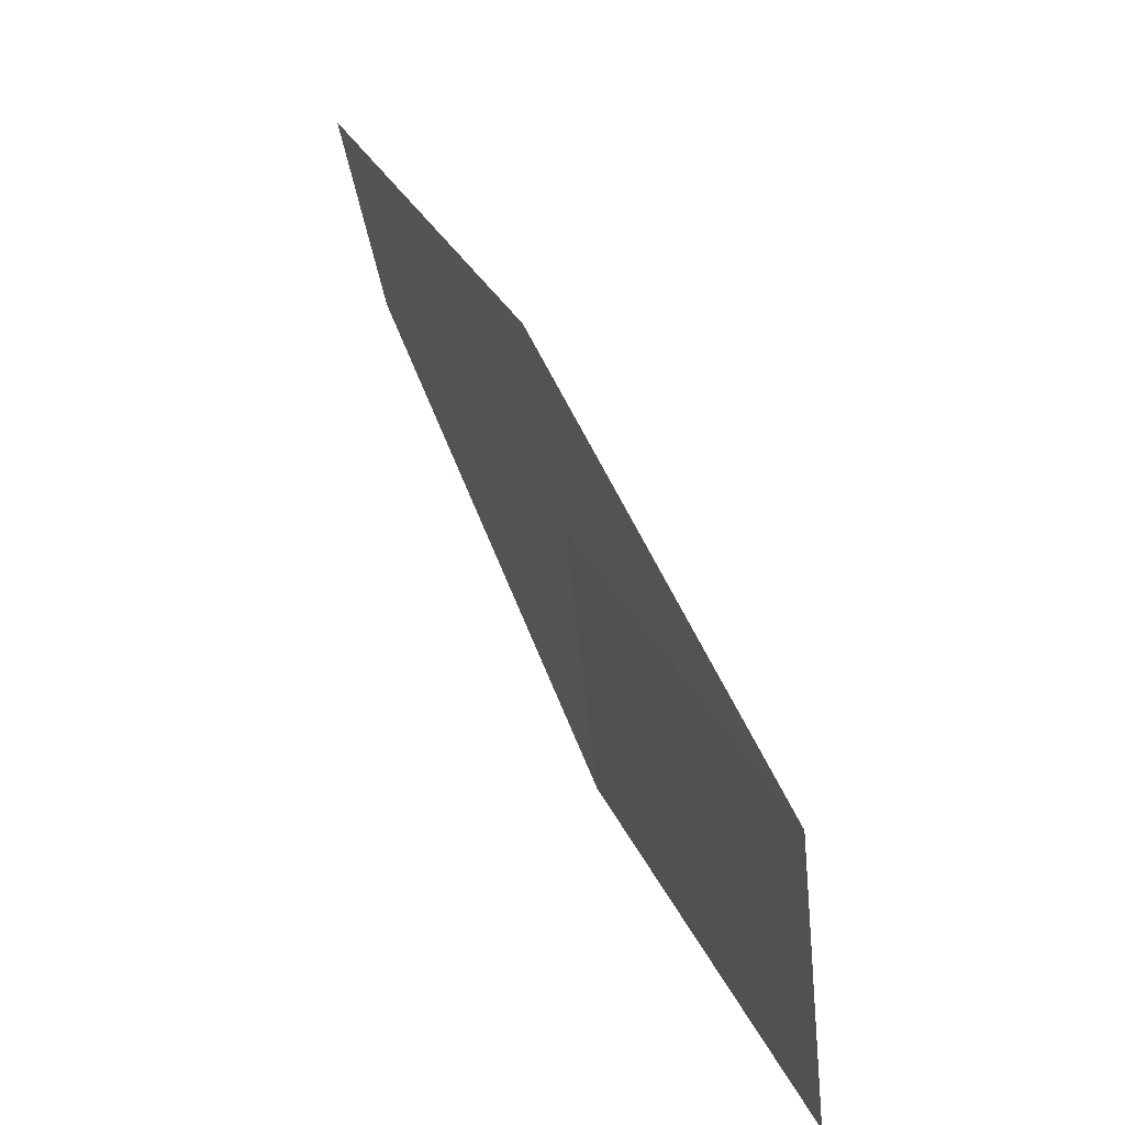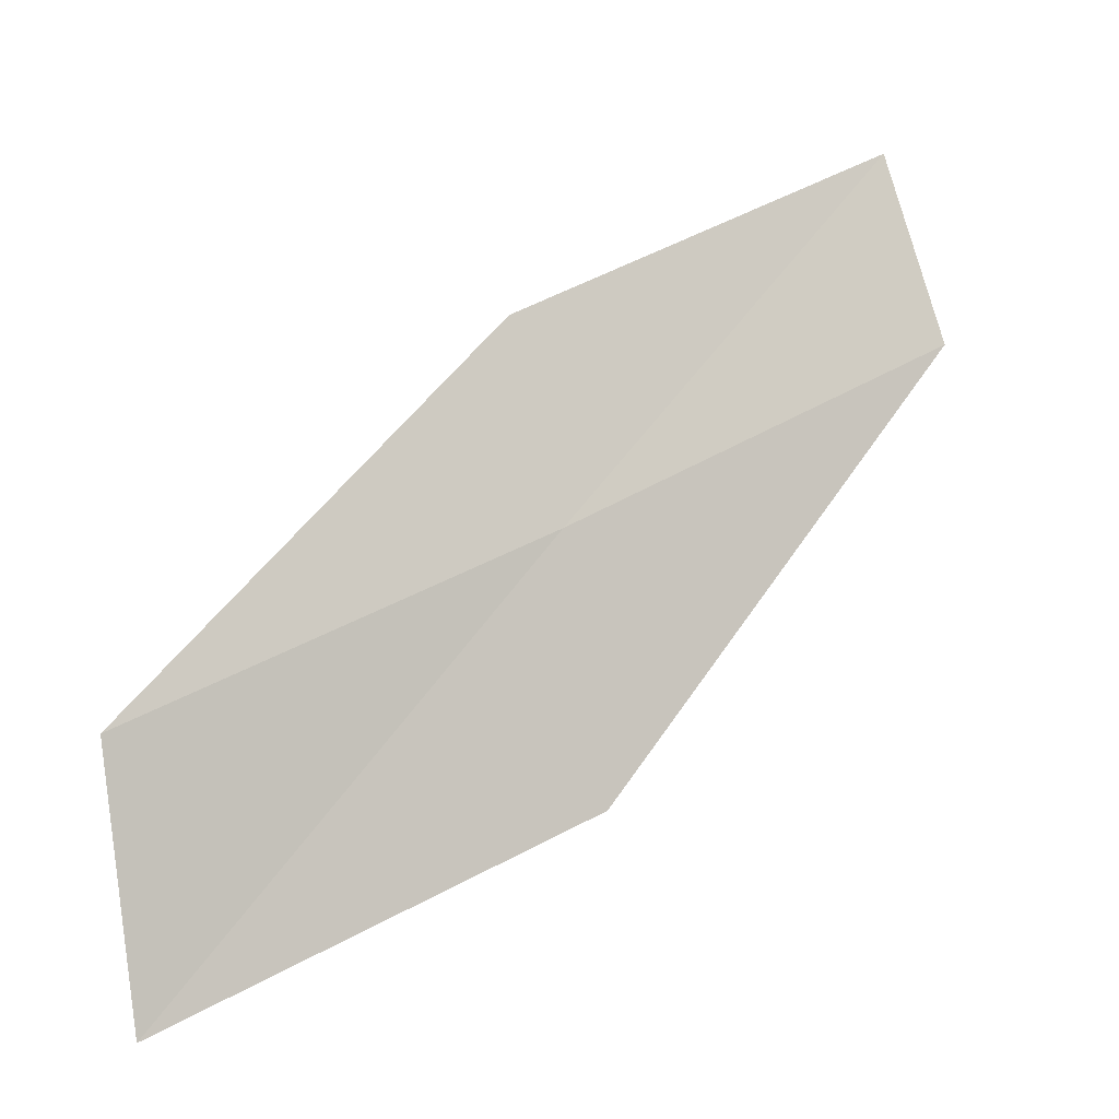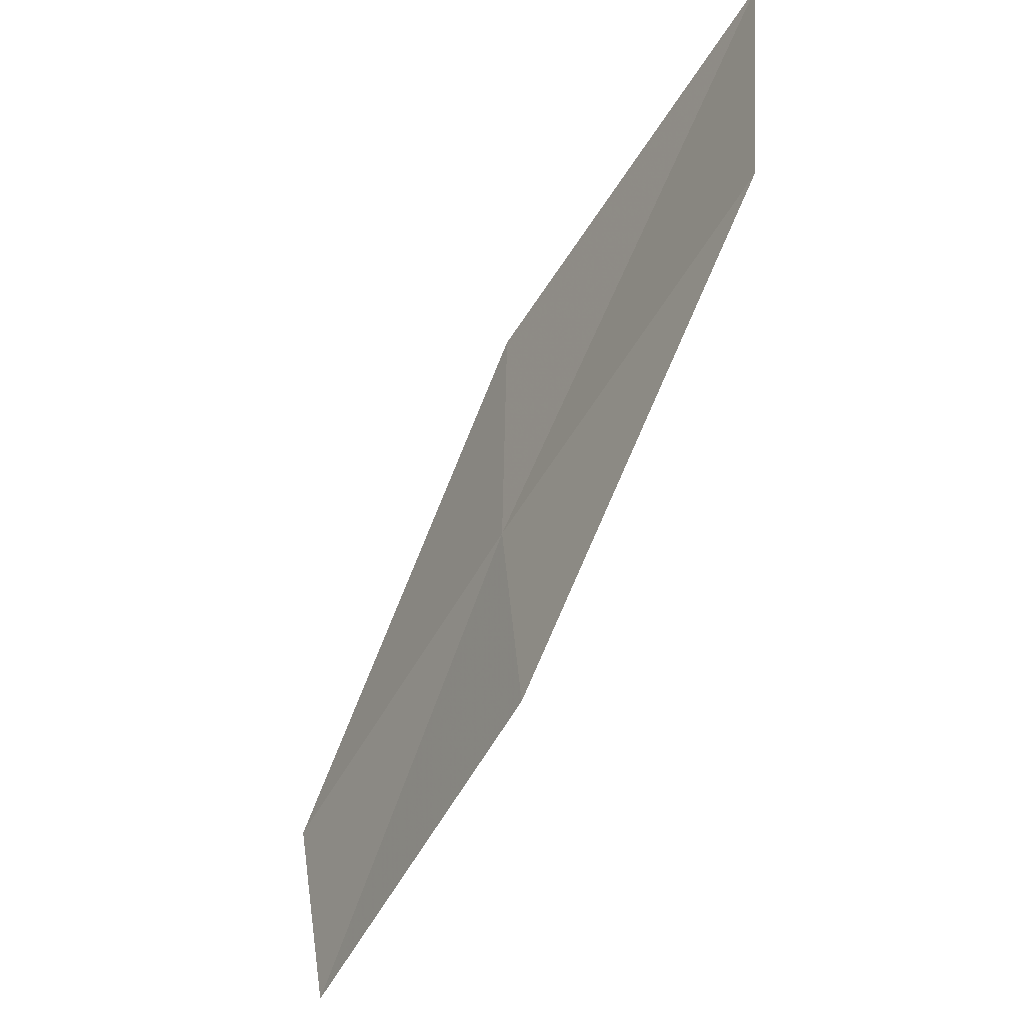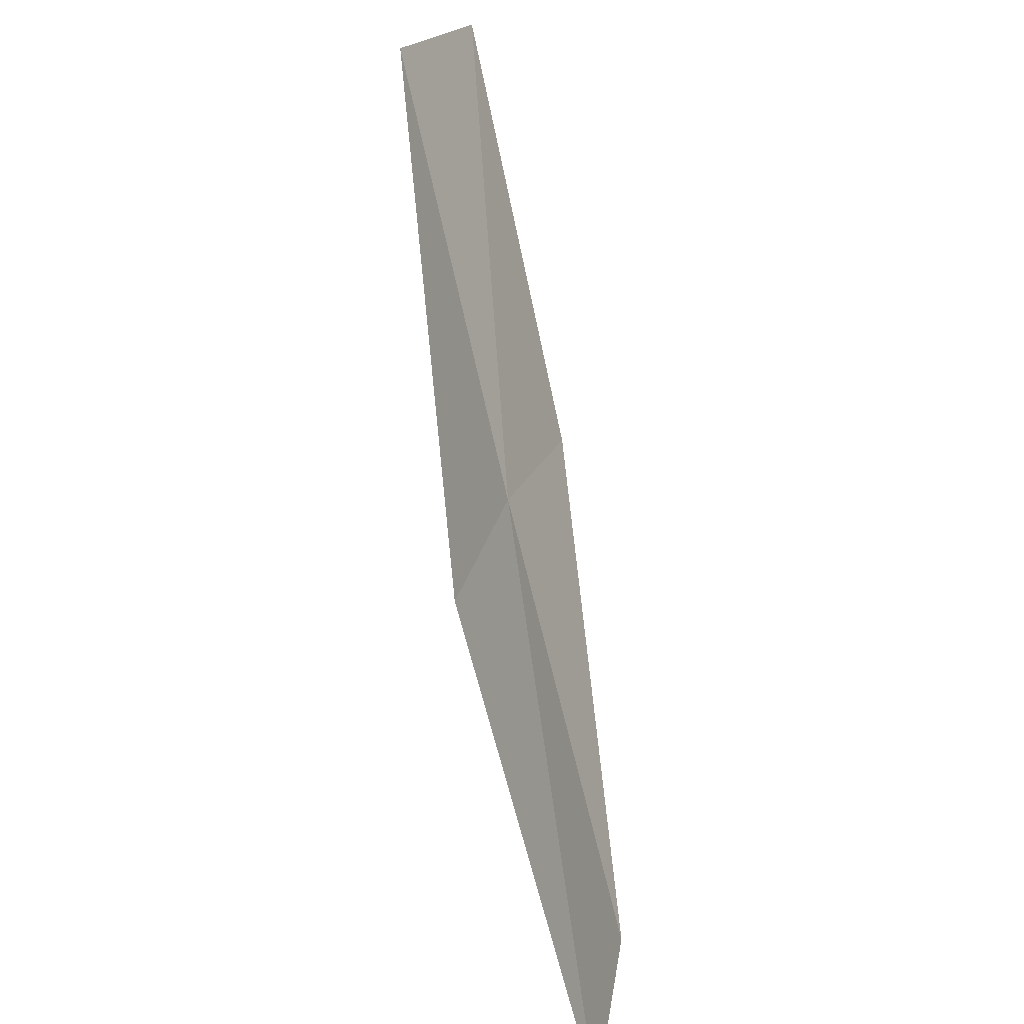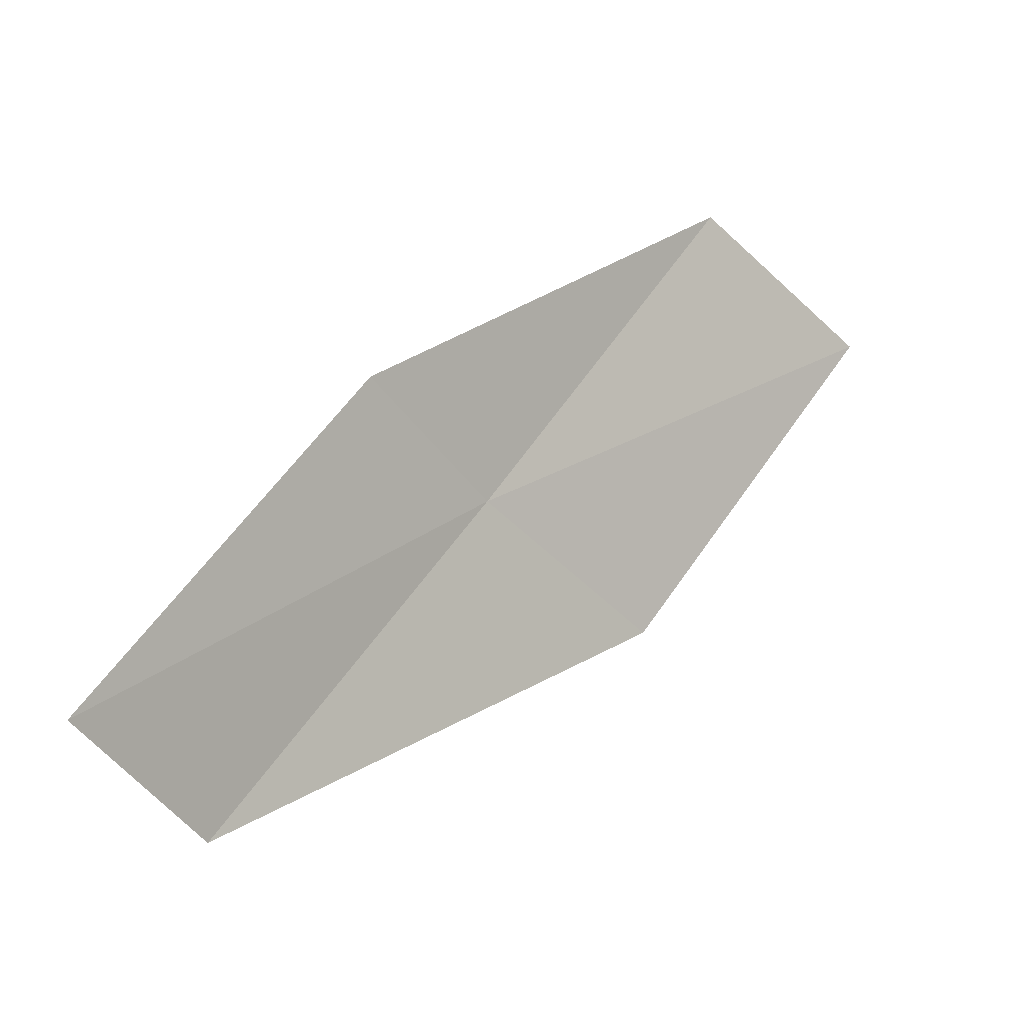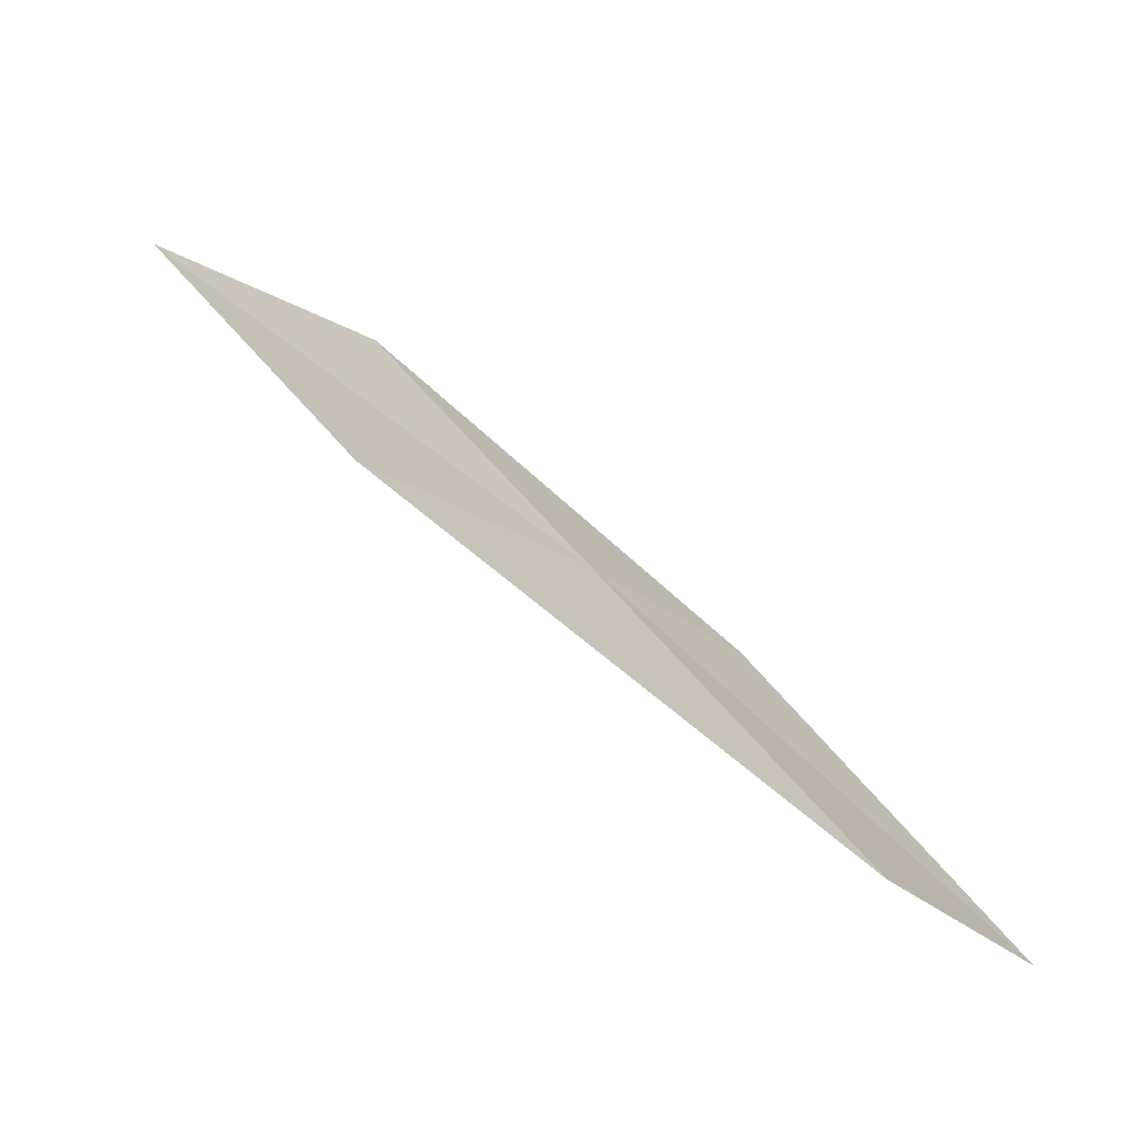
<metadata>
{"format":"obj","ext":"obj","renderer":"f3d","projection":"perspective","resolution":1024,"background":"white","views":[{"elev":12.0,"azim":-51.8,"up":"+Y"},{"elev":5.7,"azim":34.1,"up":"+Y"},{"elev":51.9,"azim":-168.2,"up":"+Z"},{"elev":-66.4,"azim":168.0,"up":"+Y"},{"elev":-44.5,"azim":-129.6,"up":"+Z"},{"elev":-37.3,"azim":64.1,"up":"+Z"}]}
</metadata>
<code>
v 15.55 -19.33 16
v 14.52 -20.12 18
v 15.24 -18.34 16
v 14.7 -21.45 18
v 15.8 -20.65 16
v 16.18 -17.52 14
v 16.54 -18.49 14
f 1 3 2
f 1 2 4
f 1 4 5
f 1 6 3
f 1 7 6
f 1 5 7

</code>
